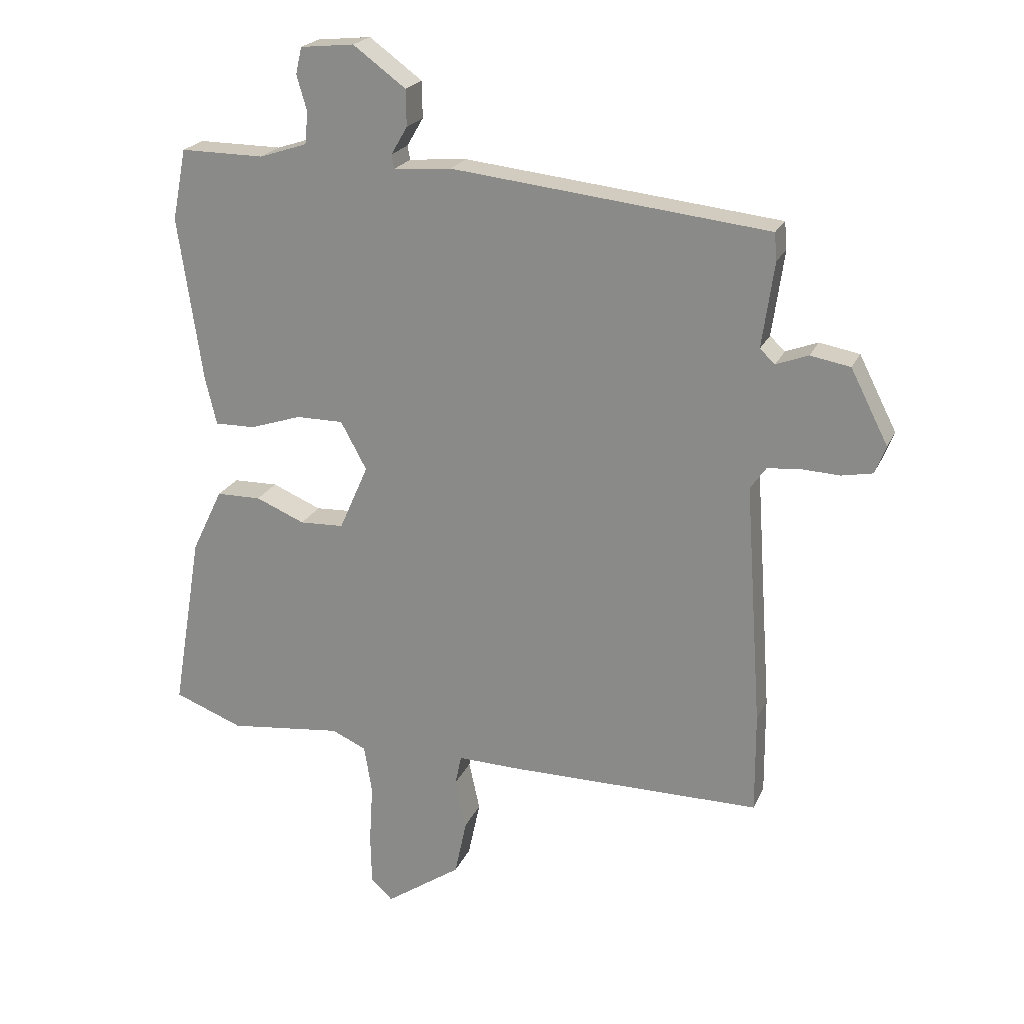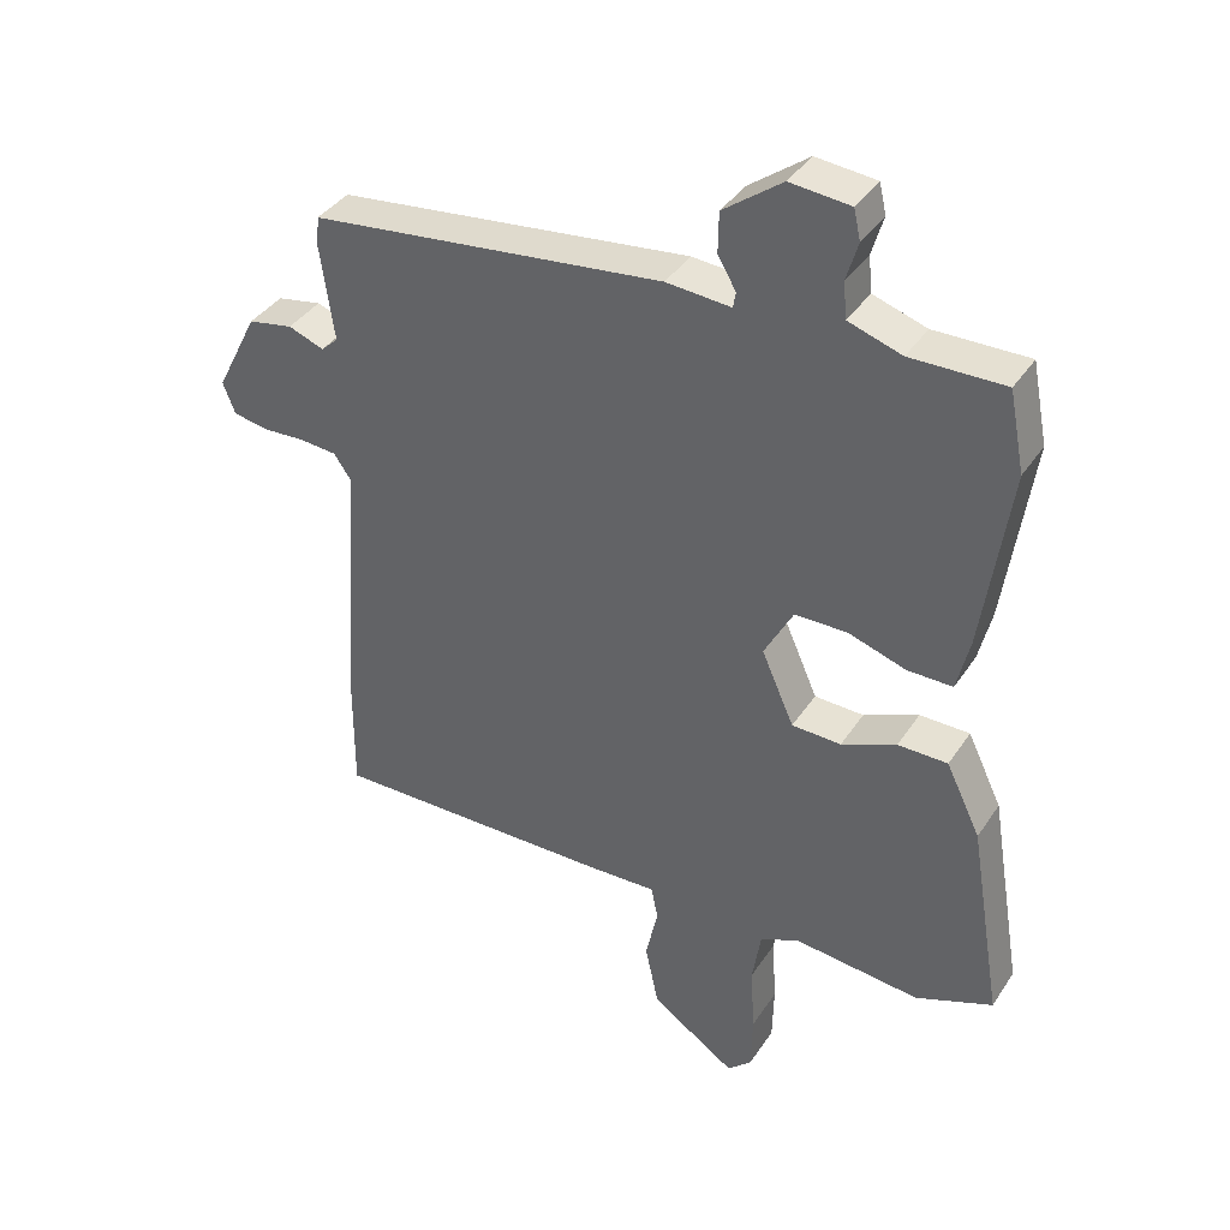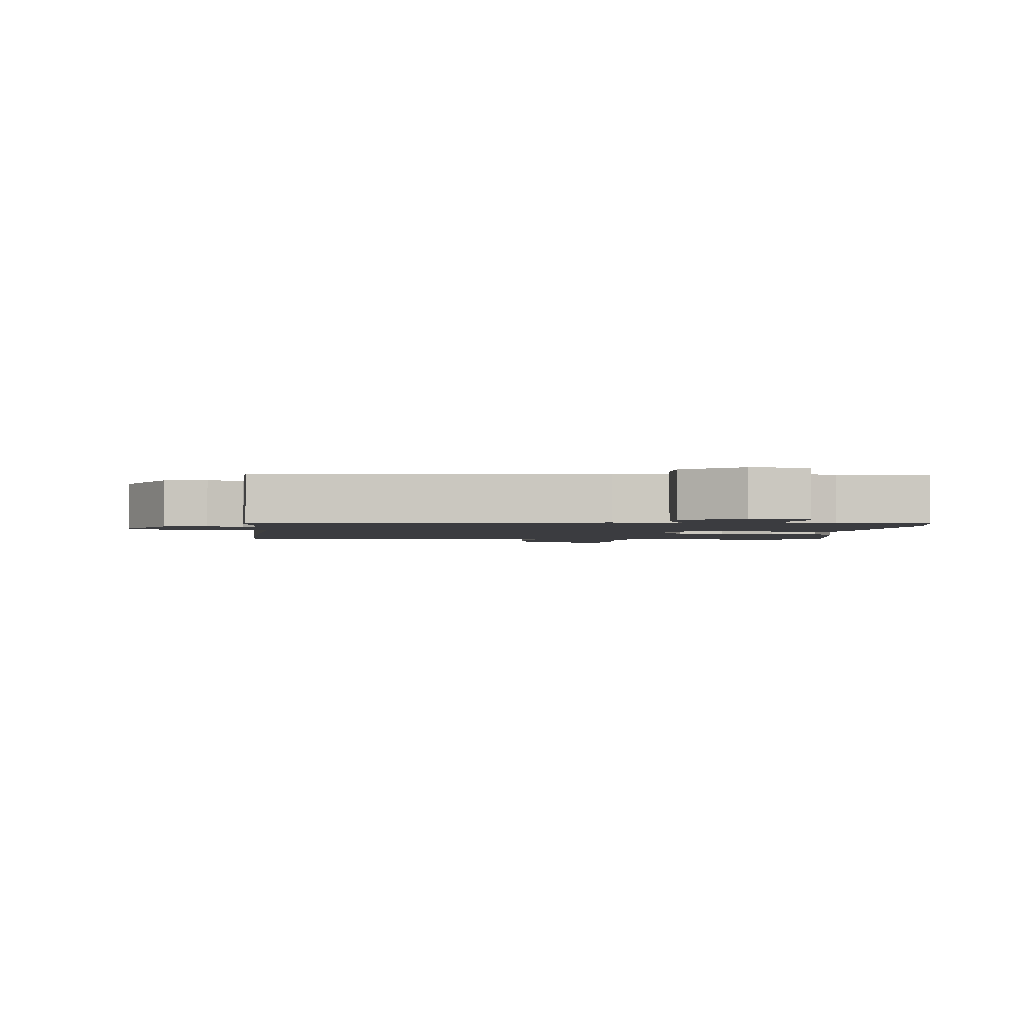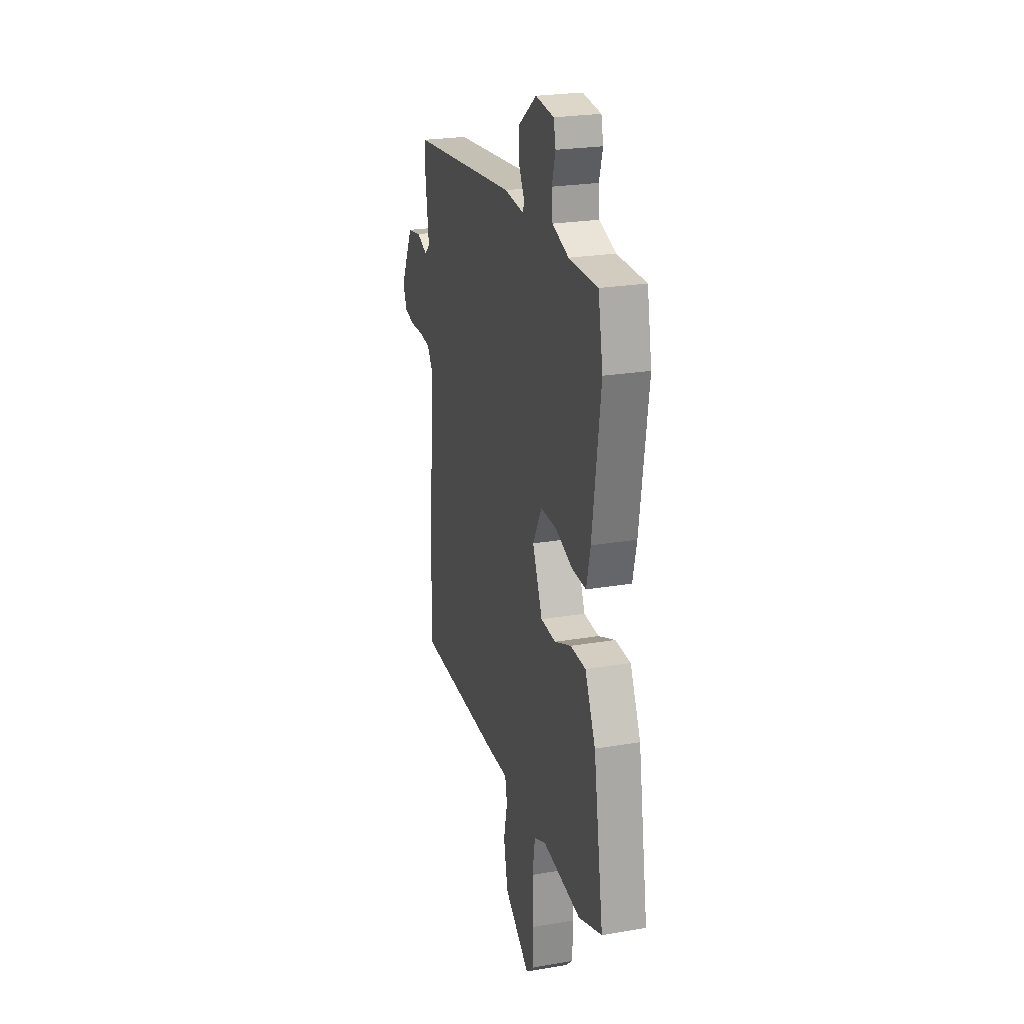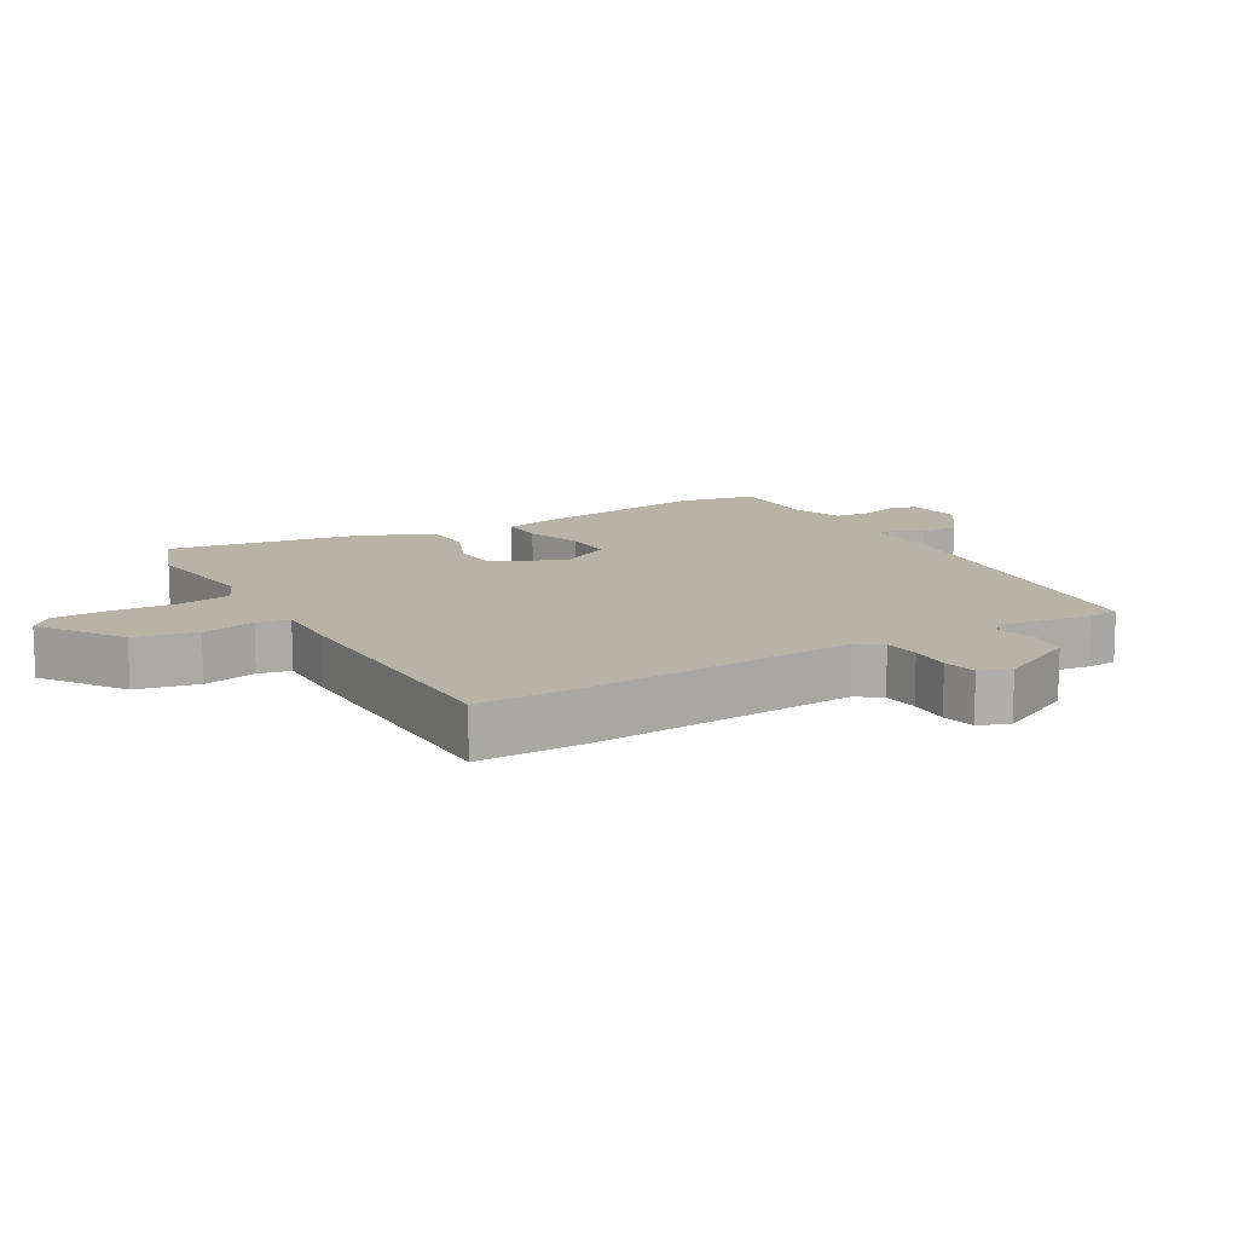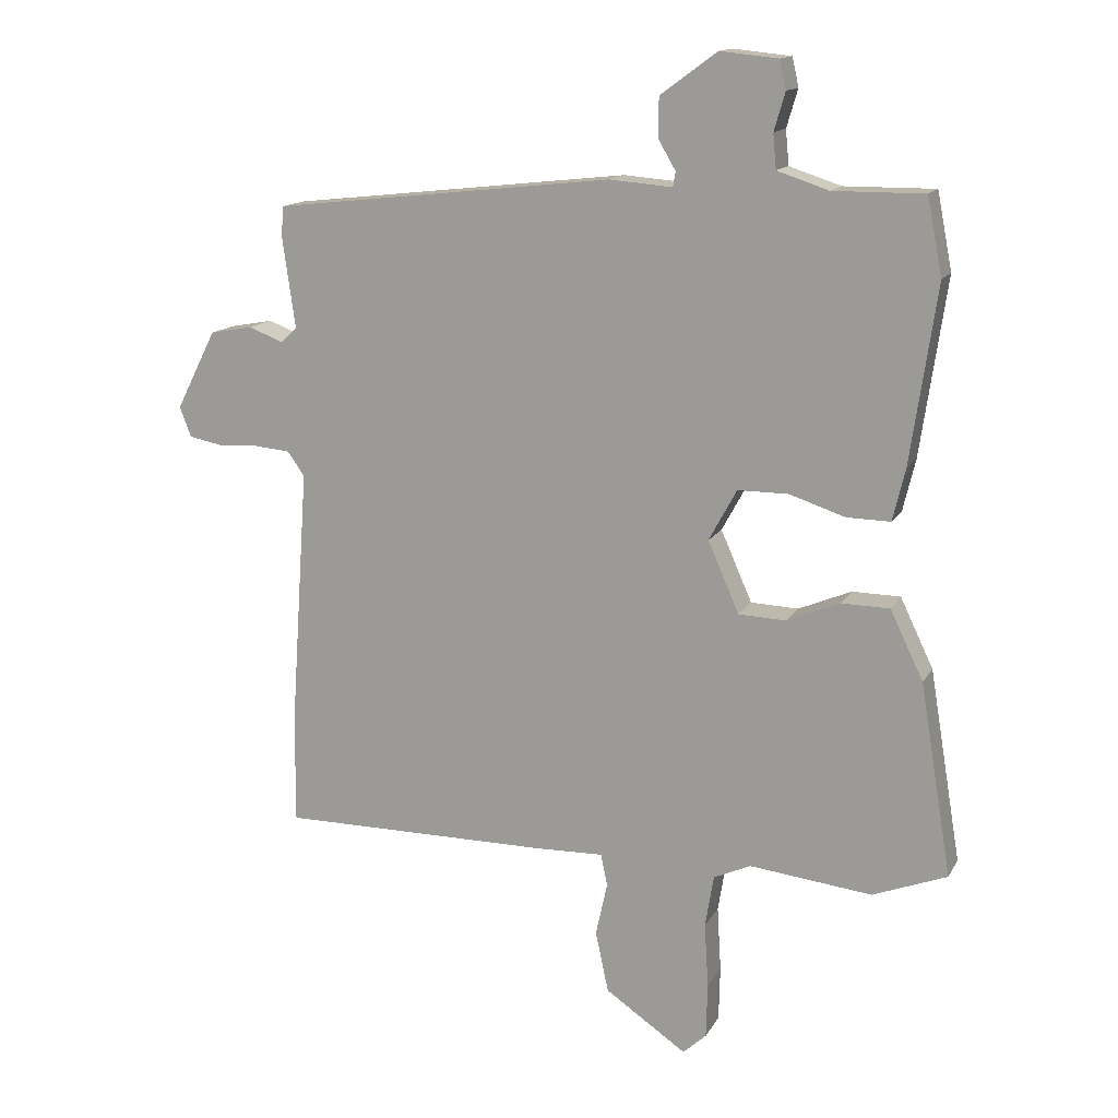
<metadata>
{"format":"obj","ext":"obj","renderer":"f3d","projection":"perspective","resolution":1024,"background":"white","views":[{"elev":21.6,"azim":-161.0,"up":"+Z"},{"elev":38.1,"azim":29.7,"up":"+Z"},{"elev":-2.0,"azim":-5.3,"up":"+Y"},{"elev":24.4,"azim":74.3,"up":"+Z"},{"elev":12.7,"azim":-120.3,"up":"+Y"},{"elev":14.3,"azim":19.8,"up":"+Z"}]}
</metadata>
<code>
v -0.494 0.07 0.47
v 0.029 0.07 0.528
v 0.125 0.07 0.52
v 0.129 0.07 0.543
v 0.102 0.07 0.589
v 0.103 0.07 0.649
v 0.19 0.07 0.713
v 0.279 0.07 0.704
v 0.289 0.07 0.66
v 0.272 0.07 0.602
v 0.277 0.07 0.549
v 0.356 0.07 0.523
v 0.495 0.07 0.524
v 0.518 0.07 0.406
v 0.478 0.07 0.133
v 0.459 0.07 0.054
v 0.392 0.07 0.055
v 0.307 0.07 0.083
v 0.229 0.07 0.083
v 0.186 0.07 0.004
v 0.234 0.07 -0.105
v 0.307 0.07 -0.108
v 0.388 0.07 -0.074
v 0.462 0.07 -0.075
v 0.513 0.07 -0.181
v 0.562 0.07 -0.476
v 0.448 0.07 -0.52
v 0.26 0.07 -0.499
v 0.203 0.07 -0.525
v 0.19 0.07 -0.605
v 0.196 0.07 -0.705
v 0.194 0.07 -0.789
v 0.158 0.07 -0.822
v 0.033 0.07 -0.737
v 0.013 0.07 -0.643
v 0.031 0.07 -0.561
v 0.021 0.07 -0.512
v -0.083 0.07 -0.515
v -0.5 0.07 -0.516
v -0.499 0.07 -0.351
v -0.471 0.07 0.052
v -0.497 0.07 0.089
v -0.552 0.07 0.094
v -0.615 0.07 0.091
v -0.666 0.07 0.101
v -0.684 0.07 0.147
v -0.622 0.07 0.269
v -0.556 0.07 0.281
v -0.503 0.07 0.261
v -0.478 0.07 0.284
v -0.498 0.07 0.425
v -0.494 0 0.47
v 0.029 0 0.528
v 0.125 0 0.52
v 0.129 0 0.543
v 0.102 0 0.589
v 0.103 0 0.649
v 0.19 0 0.713
v 0.279 0 0.704
v 0.289 0 0.66
v 0.272 0 0.602
v 0.277 0 0.549
v 0.356 0 0.523
v 0.495 0 0.524
v 0.518 0 0.406
v 0.478 0 0.133
v 0.459 0 0.054
v 0.392 0 0.055
v 0.307 0 0.083
v 0.229 0 0.083
v 0.186 0 0.004
v 0.234 0 -0.105
v 0.307 0 -0.108
v 0.388 0 -0.074
v 0.462 0 -0.075
v 0.513 0 -0.181
v 0.562 0 -0.476
v 0.448 0 -0.52
v 0.26 0 -0.499
v 0.203 0 -0.525
v 0.19 0 -0.605
v 0.196 0 -0.705
v 0.194 0 -0.789
v 0.158 0 -0.822
v 0.033 0 -0.737
v 0.013 0 -0.643
v 0.031 0 -0.561
v 0.021 0 -0.512
v -0.083 0 -0.515
v -0.5 0 -0.516
v -0.499 0 -0.351
v -0.471 0 0.052
v -0.497 0 0.089
v -0.552 0 0.094
v -0.615 0 0.091
v -0.666 0 0.101
v -0.684 0 0.147
v -0.622 0 0.269
v -0.556 0 0.281
v -0.503 0 0.261
v -0.478 0 0.284
v -0.498 0 0.425
f 1 2 3
f 51 1 3
f 50 51 3
f 49 50 3
f 47 48 49
f 46 47 49
f 45 46 49
f 44 45 49
f 43 44 49
f 42 43 49 3
f 41 42 3
f 40 41 3
f 39 40 3
f 38 39 3
f 37 38 3
f 36 37 3 4
f 34 35 36
f 33 34 36
f 32 33 36
f 31 32 36
f 30 31 36
f 29 30 36 4
f 26 27 28
f 25 26 28
f 24 25 28
f 23 24 28
f 22 23 28
f 21 22 28 29
f 20 21 29
f 16 17 18
f 15 16 18
f 14 15 18
f 13 14 18
f 12 13 18
f 11 12 18 19
f 10 11 19 20
f 8 9 10
f 7 8 10
f 6 7 10
f 5 6 10
f 4 5 10
f 20 29 4
f 4 10 20
f 54 53 52
f 54 52 102
f 54 102 101
f 54 101 100
f 100 99 98
f 100 98 97
f 100 97 96
f 100 96 95
f 100 95 94
f 54 100 94 93
f 54 93 92
f 54 92 91
f 54 91 90
f 54 90 89
f 54 89 88
f 55 54 88 87
f 87 86 85
f 87 85 84
f 87 84 83
f 87 83 82
f 87 82 81
f 55 87 81 80
f 79 78 77
f 79 77 76
f 79 76 75
f 79 75 74
f 79 74 73
f 80 79 73 72
f 80 72 71
f 69 68 67
f 69 67 66
f 69 66 65
f 69 65 64
f 69 64 63
f 70 69 63 62
f 71 70 62 61
f 61 60 59
f 61 59 58
f 61 58 57
f 61 57 56
f 61 56 55
f 55 80 71
f 71 61 55
f 1 52 53 2
f 2 53 54 3
f 3 54 55 4
f 4 55 56 5
f 5 56 57 6
f 6 57 58 7
f 7 58 59 8
f 8 59 60 9
f 9 60 61 10
f 10 61 62 11
f 11 62 63 12
f 12 63 64 13
f 13 64 65 14
f 14 65 66 15
f 15 66 67 16
f 16 67 68 17
f 17 68 69 18
f 18 69 70 19
f 19 70 71 20
f 20 71 72 21
f 21 72 73 22
f 22 73 74 23
f 23 74 75 24
f 24 75 76 25
f 25 76 77 26
f 26 77 78 27
f 27 78 79 28
f 28 79 80 29
f 29 80 81 30
f 30 81 82 31
f 31 82 83 32
f 32 83 84 33
f 33 84 85 34
f 34 85 86 35
f 35 86 87 36
f 36 87 88 37
f 37 88 89 38
f 38 89 90 39
f 39 90 91 40
f 40 91 92 41
f 41 92 93 42
f 42 93 94 43
f 43 94 95 44
f 44 95 96 45
f 45 96 97 46
f 46 97 98 47
f 47 98 99 48
f 48 99 100 49
f 49 100 101 50
f 50 101 102 51
f 51 102 52 1

</code>
